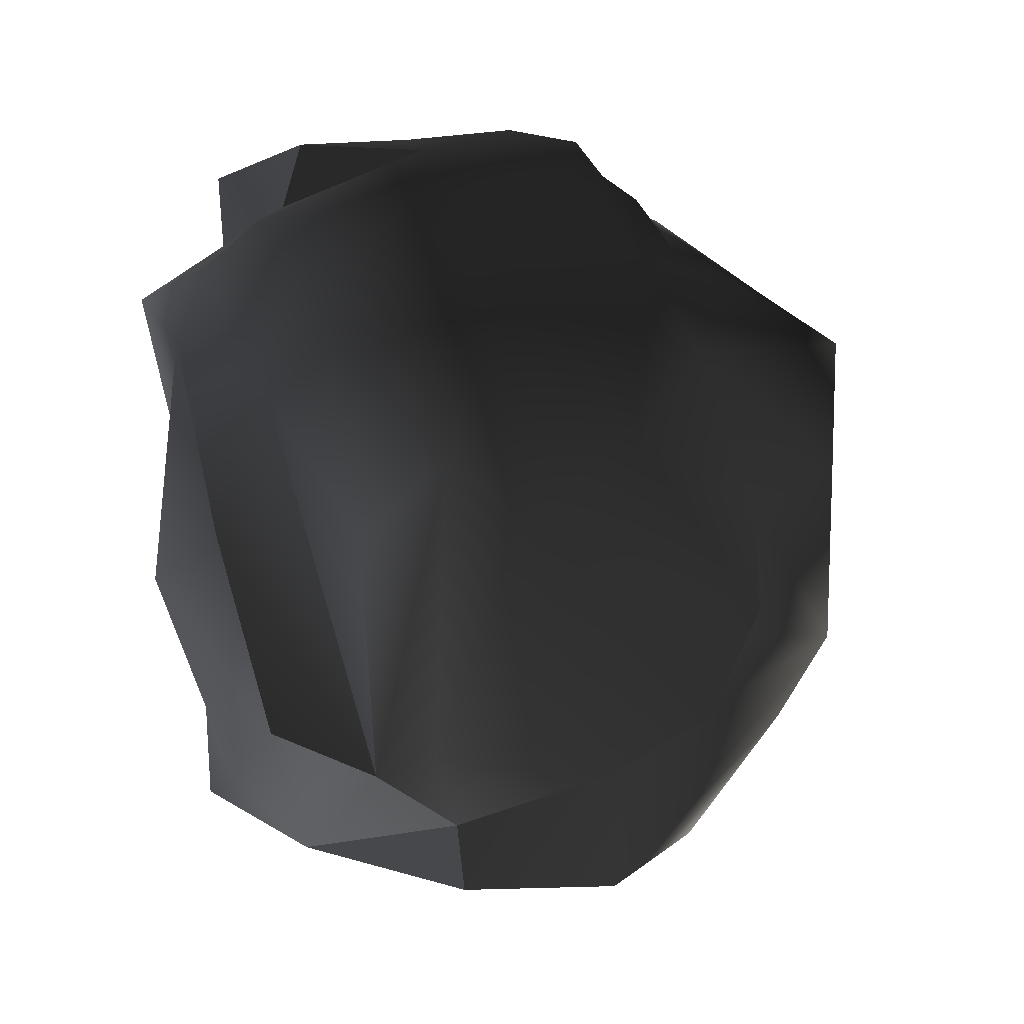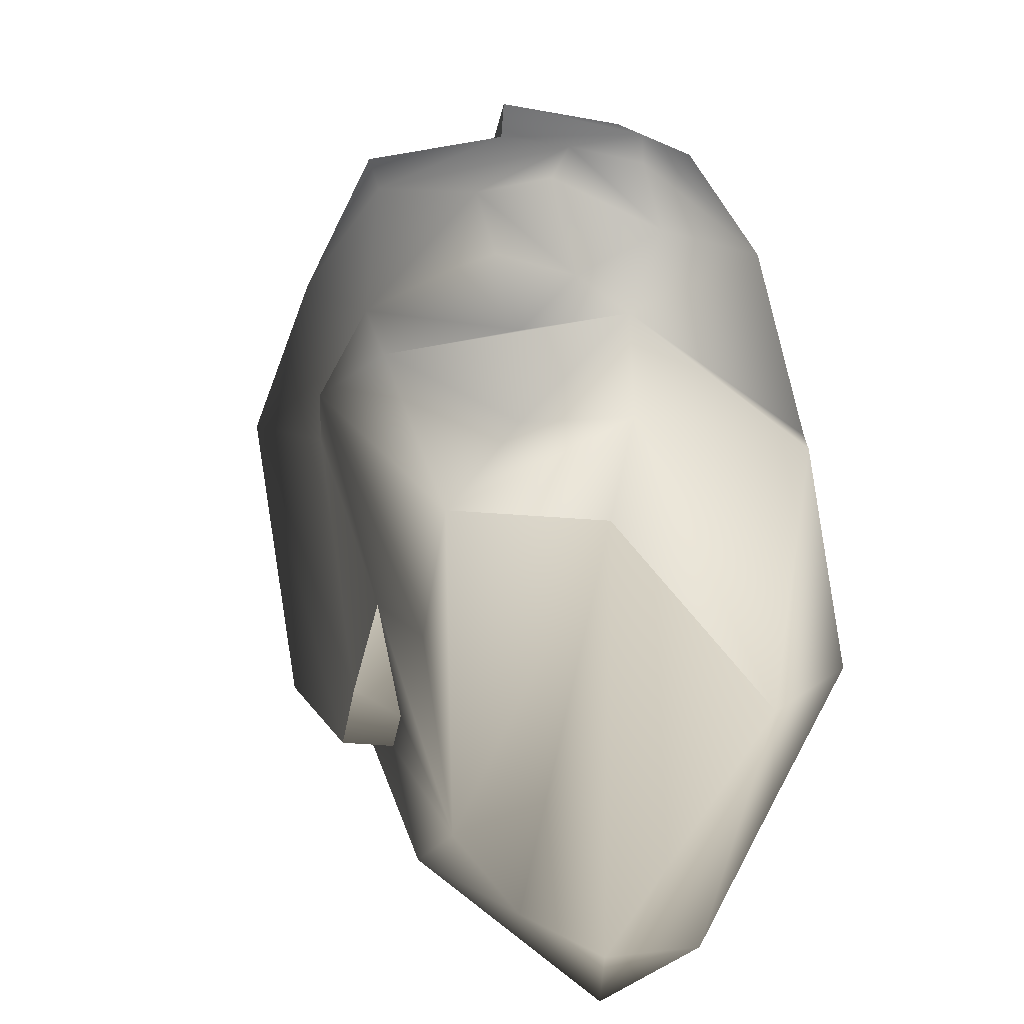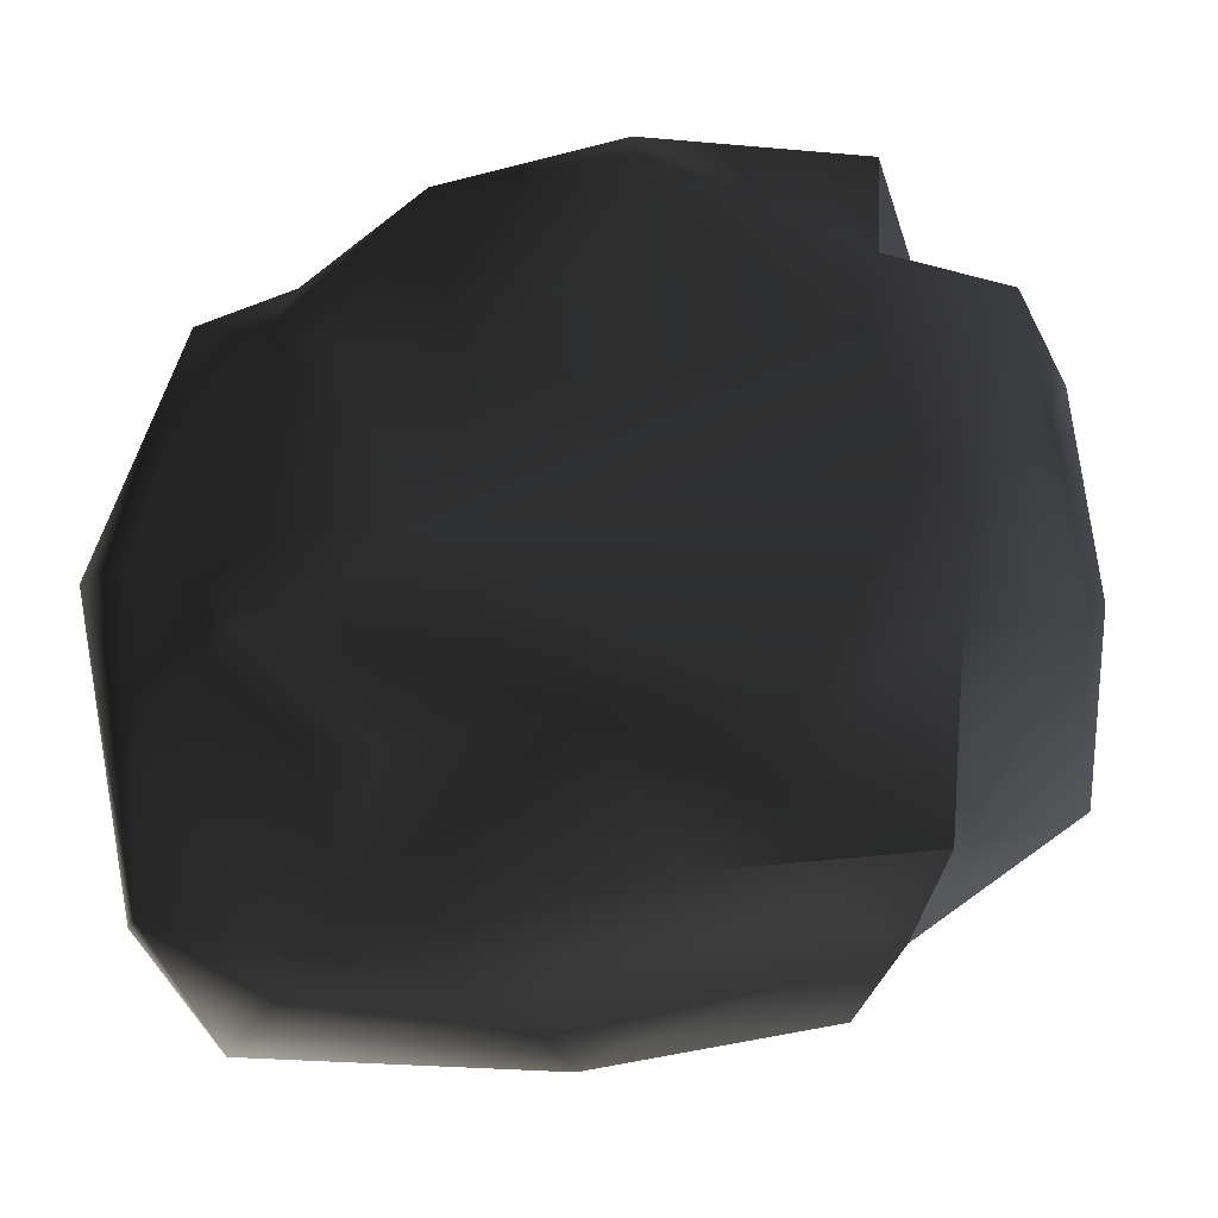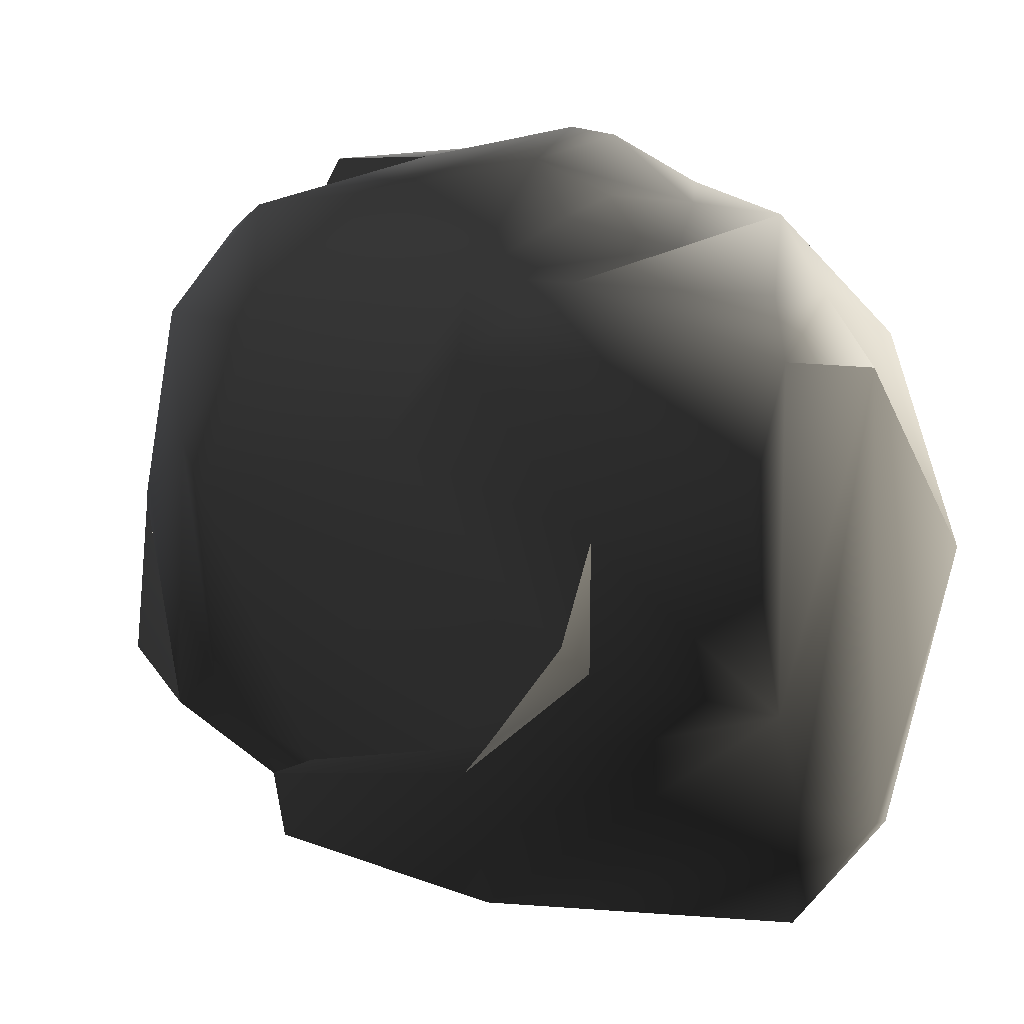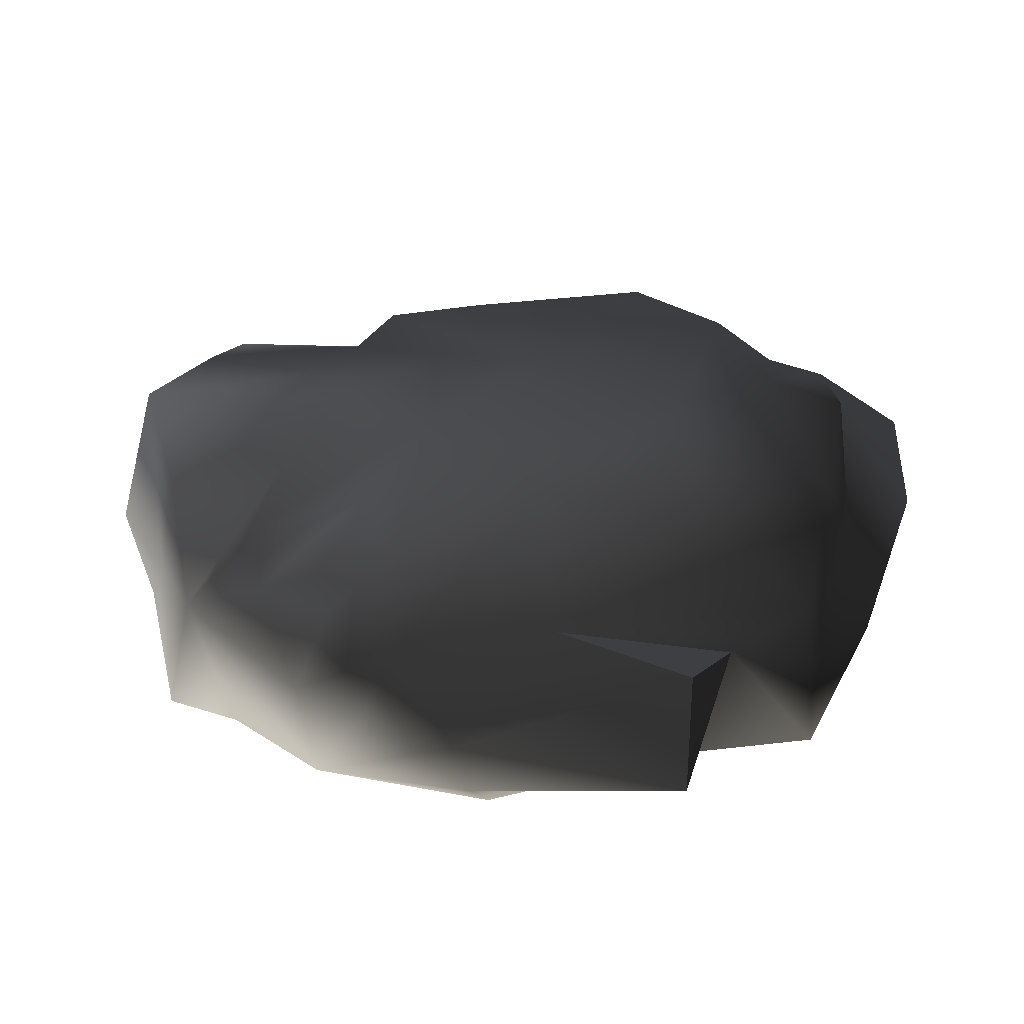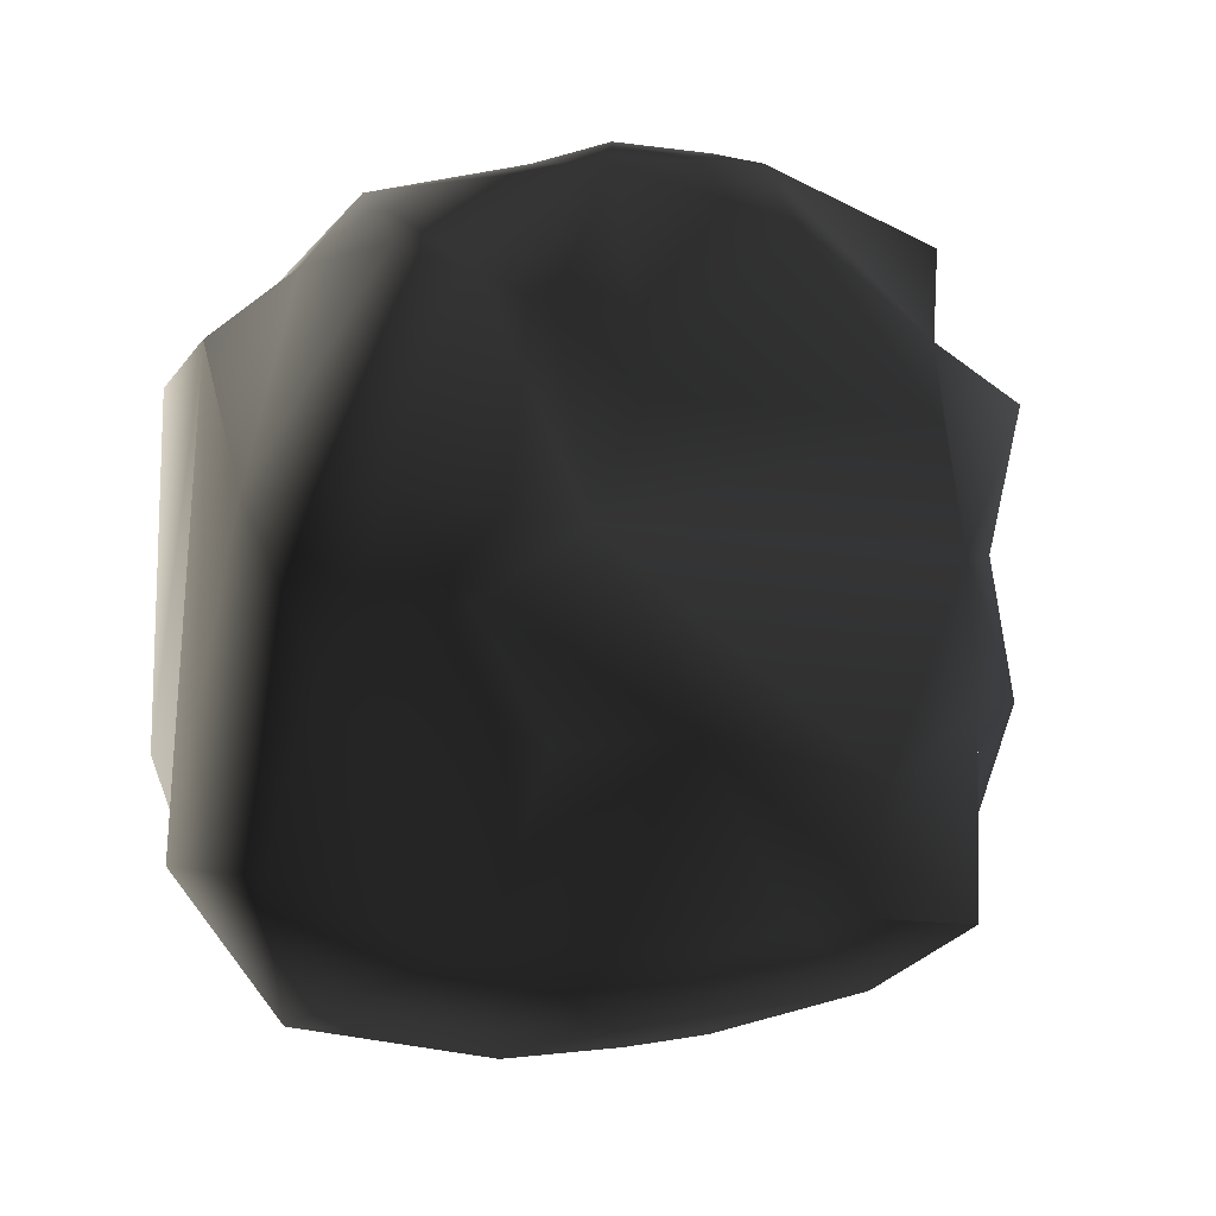
<metadata>
{"format":"obj","ext":"obj","renderer":"f3d","projection":"perspective","resolution":1024,"background":"white","views":[{"elev":5.6,"azim":131.6,"up":"+Z"},{"elev":23.4,"azim":-105.1,"up":"+Z"},{"elev":-22.6,"azim":1.7,"up":"+Z"},{"elev":6.4,"azim":-152.2,"up":"+Z"},{"elev":14.7,"azim":10.4,"up":"+Y"},{"elev":-17.4,"azim":-36.7,"up":"+Z"}]}
</metadata>
<code>
v 3.797 -0.5215 1.728
v 3.565 0.371 1.287
v 4.128 0.3434 0.1312
v 3.308 -0.706 2.37
v 3.31 -1.574 2.082
v 3.267 -0.03942 2.775
v 3.397 0.8805 1.94
v 2.354 0.8592 2.994
v 3.417 1.332 0.1107
v 3.126 1.222 -1.966
v 2.729 1.672 0.7124
v 4.128 0.3434 0.1312
v 3.772 -0.8841 -0.3786
v 3.952 0.8047 -1.527
v -3.255 -1.72 1.749
v -3.142 -0.2007 2.147
v -2.651 -0.3008 2.882
v -4.128 -1.182 -0.232
v -3.017 0.7436 2.148
v -3.752 0.1834 1.511
v -3.408 1.476 1.606
v -3.376 1.441 -1.467
v -3.752 0.1834 1.511
v -3.35 0.8371 -2.387
v -3.848 0.1952 -2.63
v -4.128 -1.182 -0.232
v -2.96 -0.04885 -3.74
v -3.608 -0.7764 -2.848
v -3.608 -0.7764 -2.848
v 2.172 2.15 0.2988
v 1.965 1.605 1.832
v 0.3482 1.809 0.8134
v -1.497 1.911 -0.9454
v -0.3356 1.473 2.31
v -0.4766 1.95 1.584
v -1.688 1.707 -0.009699
v -3.154 1.626 0.361
v -3.376 1.441 -1.467
v -0.7418 1.892 -1.903
v 1.033 2.05 -2.179
v 2.555 1.384 -1.878
v 2.051 1.165 -2.588
v 0.8345 1.083 3.114
v 2.354 0.8592 2.994
v 3.397 0.8805 1.94
v 2.729 1.672 0.7124
v -1.575 1.493 -1.235
v -0.1641 1.276 -2.338
v -0.2993 1.072 -3.616
v 1.937 1.149 -3.2
v 2.051 1.165 -2.588
v -3.35 0.8371 -2.387
v -2.96 -0.04885 -3.74
v 3.126 1.222 -1.966
v 3.417 1.332 0.1107
v -1.008 -1.856 1.06
v 0.2735 -2.15 2.764
v 2.095 -1.875 1.53
v -1.393 -1.91 2.885
v 2.21 -1.671 2.363
v 0.2375 -1.81 3.395
v 2.232 -1.729 3.215
v -2.061 -2.093 1.43
v -2.613 -1.937 1.606
v -1.445 -1.725 -0.04553
v -3.404 -2.095 -0.3042
v -3.255 -1.72 1.749
v 2.543 -1.627 0.5184
v 1.38 -1.844 -1.627
v -0.1635 -1.435 -1.42
v -2.715 -2.06 -0.9933
v 1.495 -1.498 -2.096
v -1.679 -1.552 -1.786
v -2.1 -1.331 -3.28
v 0.6591 -1.436 -2.71
v -3.568 -1.422 -1.494
v -3.608 -0.7764 -2.848
v -4.128 -1.182 -0.232
v 2.749 -1.467 -0.7497
v 2.584 -1.545 -2.585
v 1.937 1.149 -3.2
v 0.2596 0.1302 -3.582
v 2.298 -0.5247 -3.014
v -0.2993 1.072 -3.616
v -0.6096 -0.9365 -3.667
v -2.96 -0.04885 -3.74
v 0.6591 -1.436 -2.71
v 2.584 -1.545 -2.585
v -0.3356 1.473 2.31
v 0.8345 1.083 3.114
v -0.506 0.4718 3.397
v -0.4347 -0.4192 3.74
v 1.064 -0.1802 3.474
v -1.053 -0.07941 3.637
v -1.494 -0.9649 3.214
v -1.876 -0.06655 2.993
v -2.651 -0.3008 2.882
v -1.393 -1.91 2.885
v -2.613 -1.937 1.606
v -3.255 -1.72 1.749
v -1.956 0.4562 2.57
v -0.9596 0.7667 2.858
v -1.423 1.543 2.266
v -3.017 0.7436 2.148
v -0.4766 1.95 1.584
v -1.3 0.4978 3.057
v -0.7288 -1.031 3.617
v -1.393 -1.91 2.885
v 0.1118 -1.294 3.656
v 0.2375 -1.81 3.395
v 2.232 -1.729 3.215
v 2.292 -0.5324 3.486
v 0.2735 -2.15 2.764
v -3.408 1.476 1.606
v 3.267 -0.03942 2.775
v 2.354 0.8592 2.994
v 2.584 -0.4624 2.914
v 3.308 -0.706 2.37
v 3.31 -1.574 2.082
v 2.21 -1.671 2.363
v 3.772 -0.8841 -0.3786
v 3.952 0.8047 -1.527
v 2.82 -0.9469 -2.326
v 2.749 -1.467 -0.7497
v 2.543 -1.627 0.5184
v 3.406 -1.003 0.8074
v 3.31 -1.574 2.082
v 2.21 -1.671 2.363
v 3.797 -0.5215 1.728
v 2.095 -1.875 1.53
v 2.298 -0.5247 -3.014
v 3.126 1.222 -1.966
v 2.051 1.165 -2.588
v 3.952 0.8047 -1.527
v 2.82 -0.9469 -2.326
v 2.584 -1.545 -2.585
v 2.584 -1.545 -2.585
v 2.749 -1.467 -0.7497
v -3.404 -2.095 -0.3042
v -4.128 -1.182 -0.232
v -3.255 -1.72 1.749
v 4.128 0.3434 0.1312
v 3.565 0.371 1.287
v 3.126 1.222 -1.966
v 3.952 0.8047 -1.527
v -0.6096 -0.9365 -3.667
v -2.1 -1.331 -3.28
v 0.6591 -1.436 -2.71
v -2.96 -0.04885 -3.74
v -3.608 -0.7764 -2.848
v 2.051 1.165 -2.588
v 1.033 2.05 -2.179
v -0.7418 1.892 -1.903
v -0.1641 1.276 -2.338
v -0.1641 1.276 -2.338
v -0.7418 1.892 -1.903
v -1.575 1.493 -1.235
v -1.497 1.911 -0.9454
v 2.21 -1.671 2.363
v 2.232 -1.729 3.215
v 2.584 -0.4624 2.914
v 2.292 -0.5324 3.486
v 2.298 -0.5247 -3.014
v 2.051 1.165 -2.588
v 1.937 1.149 -3.2
v -1.423 1.543 2.266
v -3.408 1.476 1.606
v 2.584 -0.4624 2.914
v 2.292 -0.5324 3.486
v 1.064 -0.1802 3.474
v -1.575 1.493 -1.235
v -1.497 1.911 -0.9454
v -1.688 1.707 -0.009699
g TS_Rocks_3_205725_21
f 1 3 2
f 1 2 4
f 4 5 1
f 4 2 6
f 2 7 6
f 7 8 6
f 7 2 9
f 2 10 9
f 11 7 9
f 1 13 12
f 13 14 12
f 15 17 16
f 16 18 15
f 17 19 16
f 18 16 20
f 20 16 21
f 19 21 16
f 22 23 21
f 23 22 24
f 25 23 24
f 26 23 25
f 25 24 27
f 25 28 26
f 27 29 25
f 30 32 31
f 33 32 30
f 34 31 32
f 32 35 34
f 32 36 35
f 33 36 32
f 36 37 35
f 38 37 36
f 30 39 33
f 39 30 40
f 40 30 41
f 40 41 42
f 31 34 43
f 31 43 44
f 31 44 45
f 46 31 45
f 47 38 36
f 48 38 47
f 48 49 38
f 50 49 48
f 50 48 51
f 49 52 38
f 49 53 52
f 41 30 46
f 31 46 30
f 54 41 46
f 54 42 41
f 54 46 55
f 56 58 57
f 59 56 57
f 58 60 57
f 57 60 61
f 61 60 62
f 59 63 56
f 59 64 63
f 63 64 65
f 65 56 63
f 65 58 56
f 66 65 64
f 66 64 67
f 68 58 65
f 69 68 65
f 69 65 70
f 71 70 65
f 71 65 66
f 72 69 70
f 71 73 70
f 74 70 73
f 75 70 74
f 75 72 70
f 74 73 76
f 76 73 71
f 76 71 66
f 77 74 76
f 77 76 78
f 78 76 66
f 68 69 79
f 72 79 69
f 72 80 79
f 80 72 75
f 81 83 82
f 84 81 82
f 85 84 82
f 83 85 82
f 85 86 84
f 87 85 83
f 87 83 88
f 89 91 90
f 90 91 92
f 92 93 90
f 94 92 91
f 94 95 92
f 94 96 95
f 96 94 91
f 96 97 95
f 97 98 95
f 97 99 98
f 99 97 100
f 97 96 101
f 102 89 101
f 91 89 102
f 101 103 97
f 103 101 89
f 104 97 103
f 89 105 103
f 96 106 101
f 91 106 96
f 101 106 102
f 91 102 106
f 92 95 107
f 107 95 108
f 107 108 109
f 110 109 108
f 111 109 110
f 112 109 111
f 113 110 108
f 93 109 112
f 92 109 93
f 109 92 107
f 103 114 104
f 115 116 93
f 117 115 93
f 118 115 117
f 119 118 117
f 119 117 120
f 116 90 93
f 121 123 122
f 123 121 124
f 121 125 124
f 121 126 125
f 126 127 125
f 125 127 128
f 129 127 126
f 129 126 121
f 125 128 130
f 131 133 132
f 134 131 132
f 134 135 131
f 136 131 135
f 137 135 138
f 139 141 140
f 142 144 143
f 144 142 145
f 146 148 147
f 149 146 147
f 149 147 150
f 151 153 152
f 151 154 153
f 155 157 156
f 158 156 157
f 159 161 160
f 162 160 161
f 163 165 164
f 35 167 166
f 35 37 167
f 167 37 38
f 168 170 169
f 171 173 172

</code>
